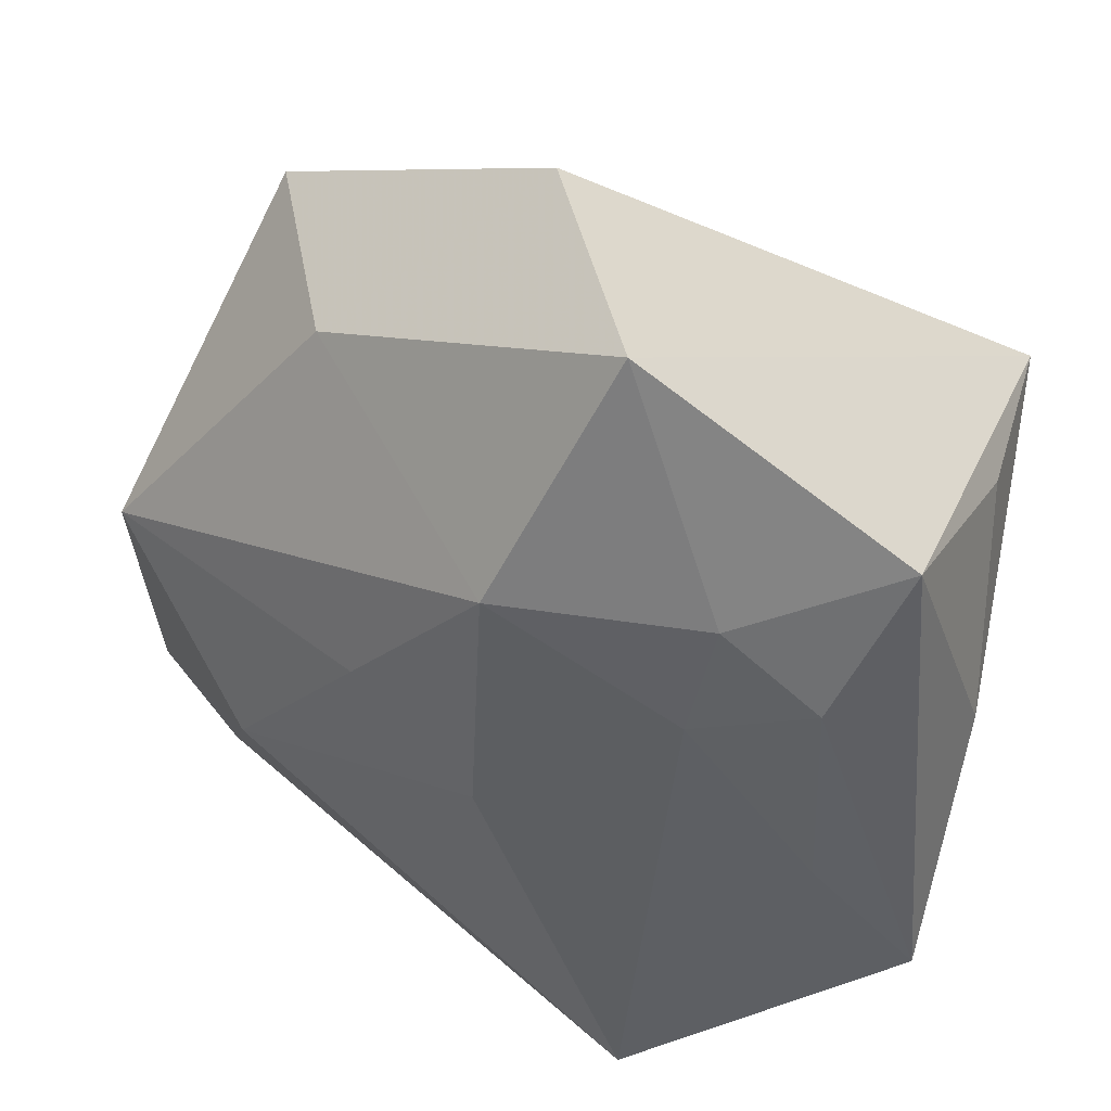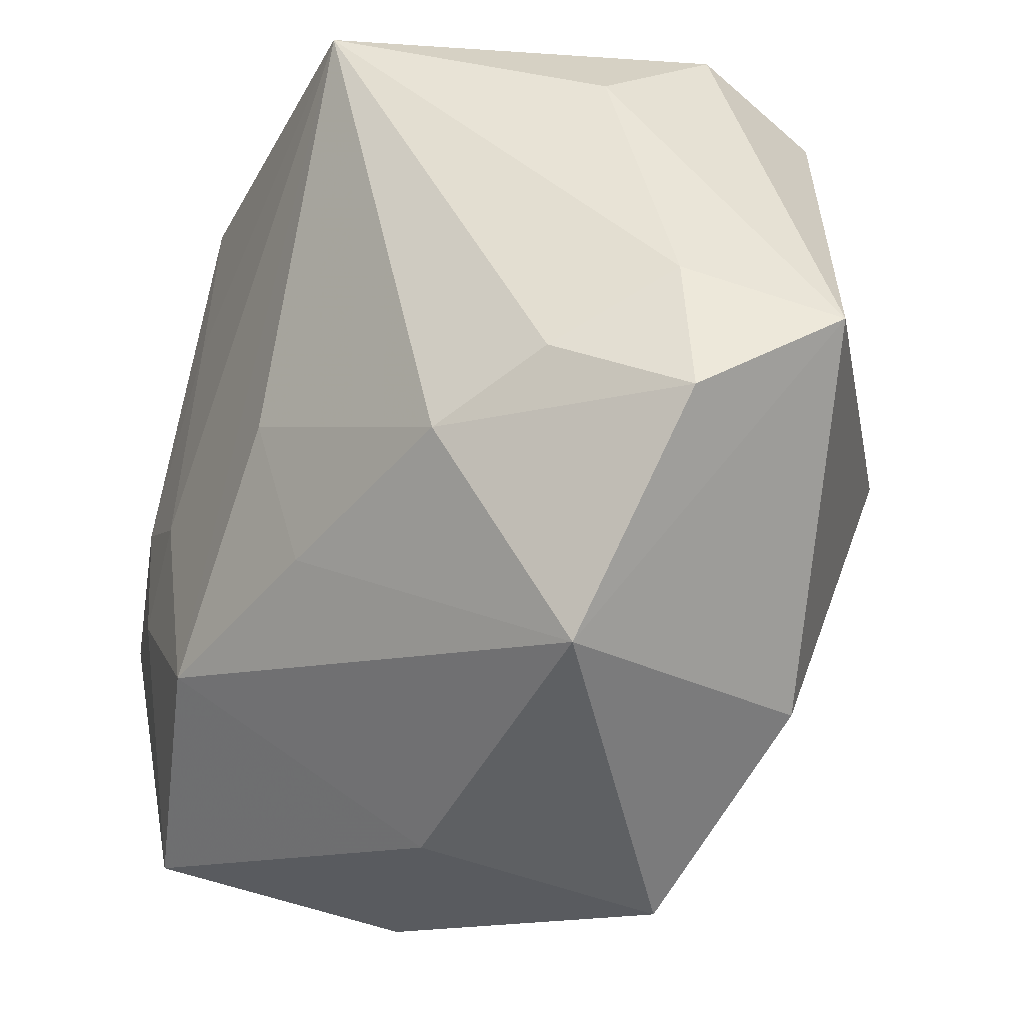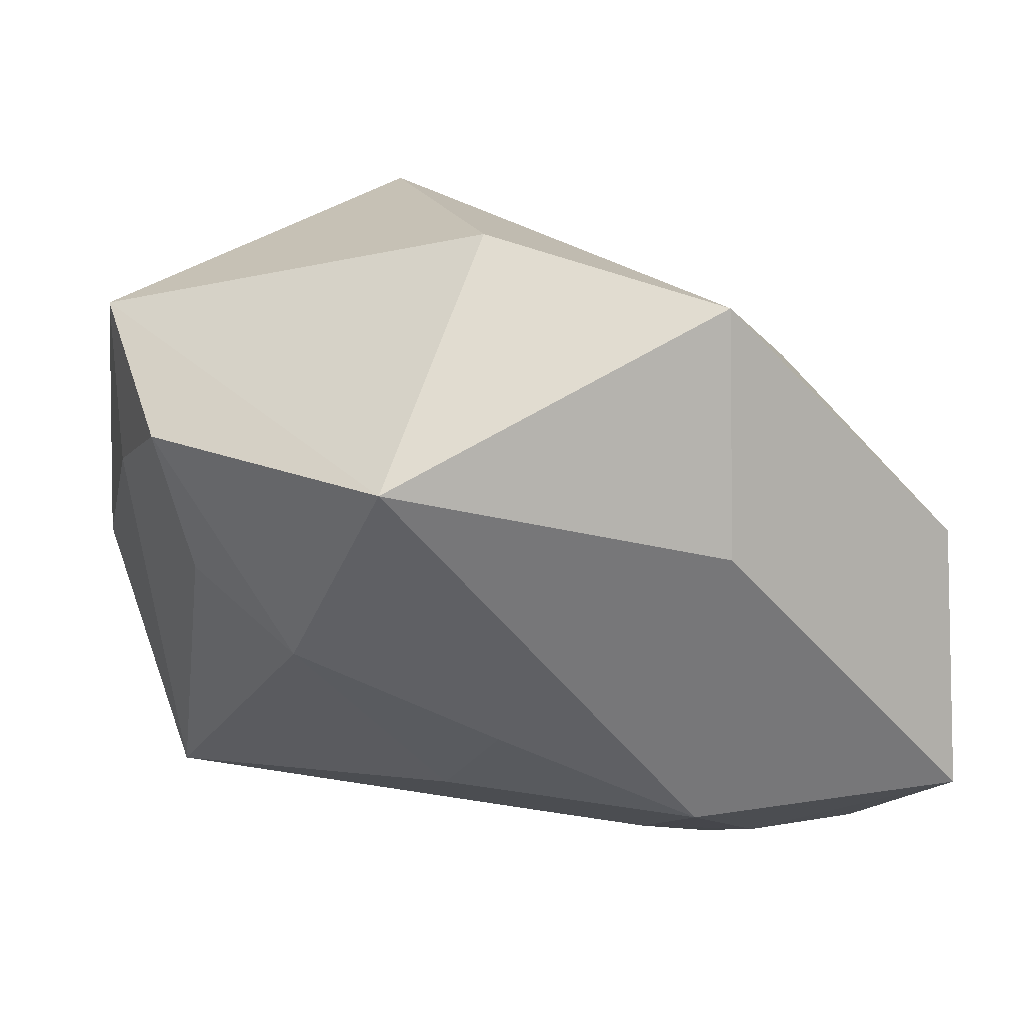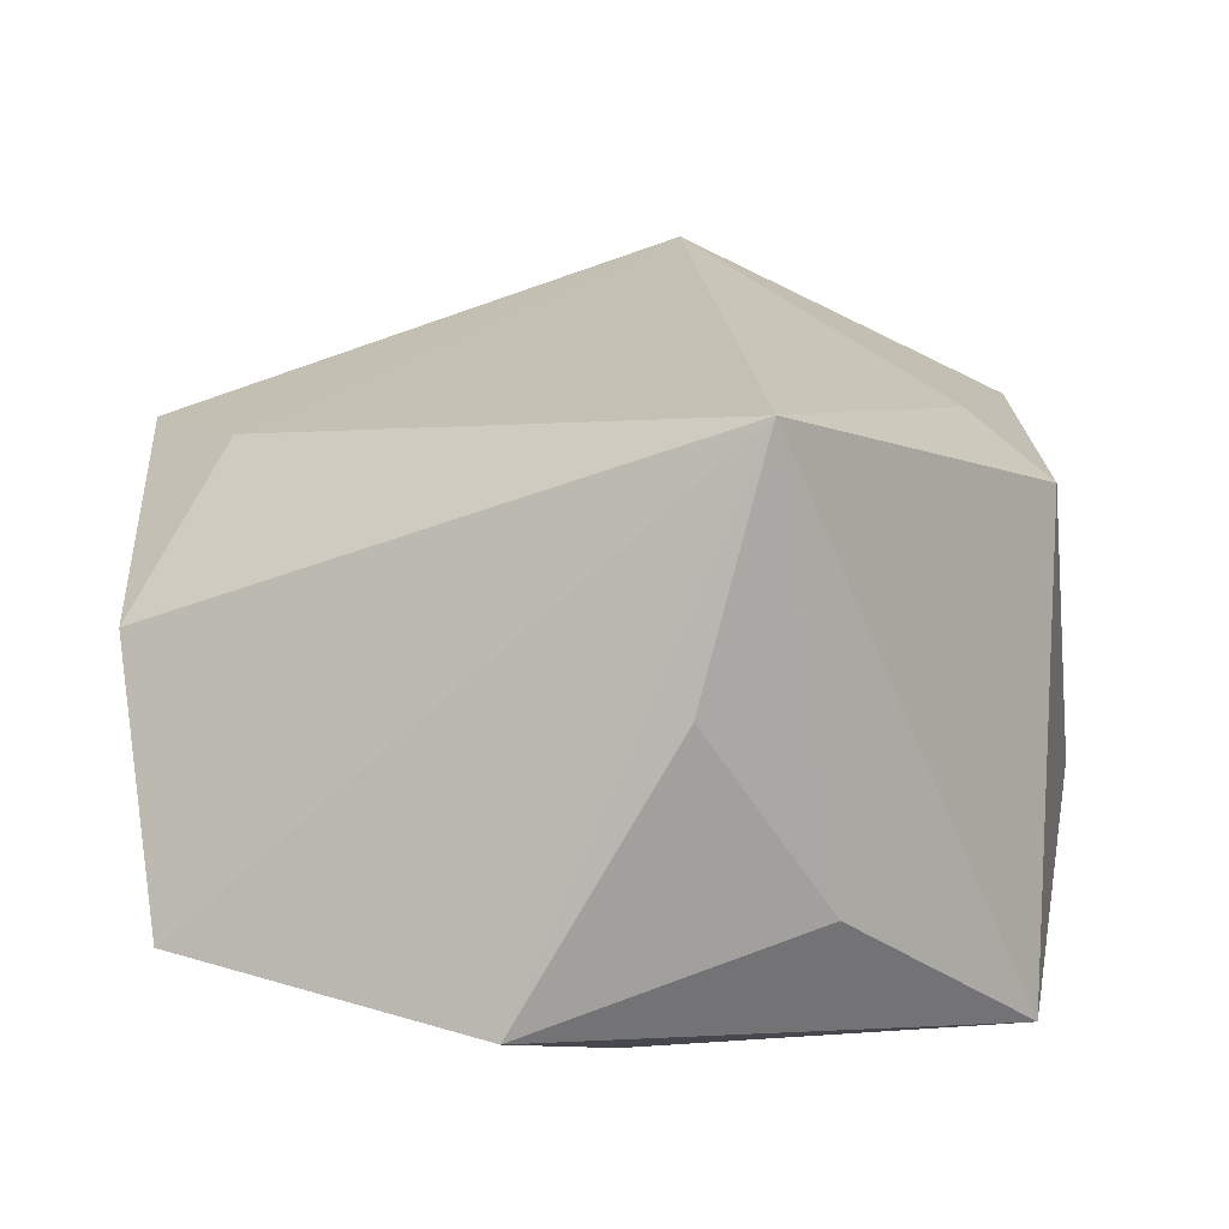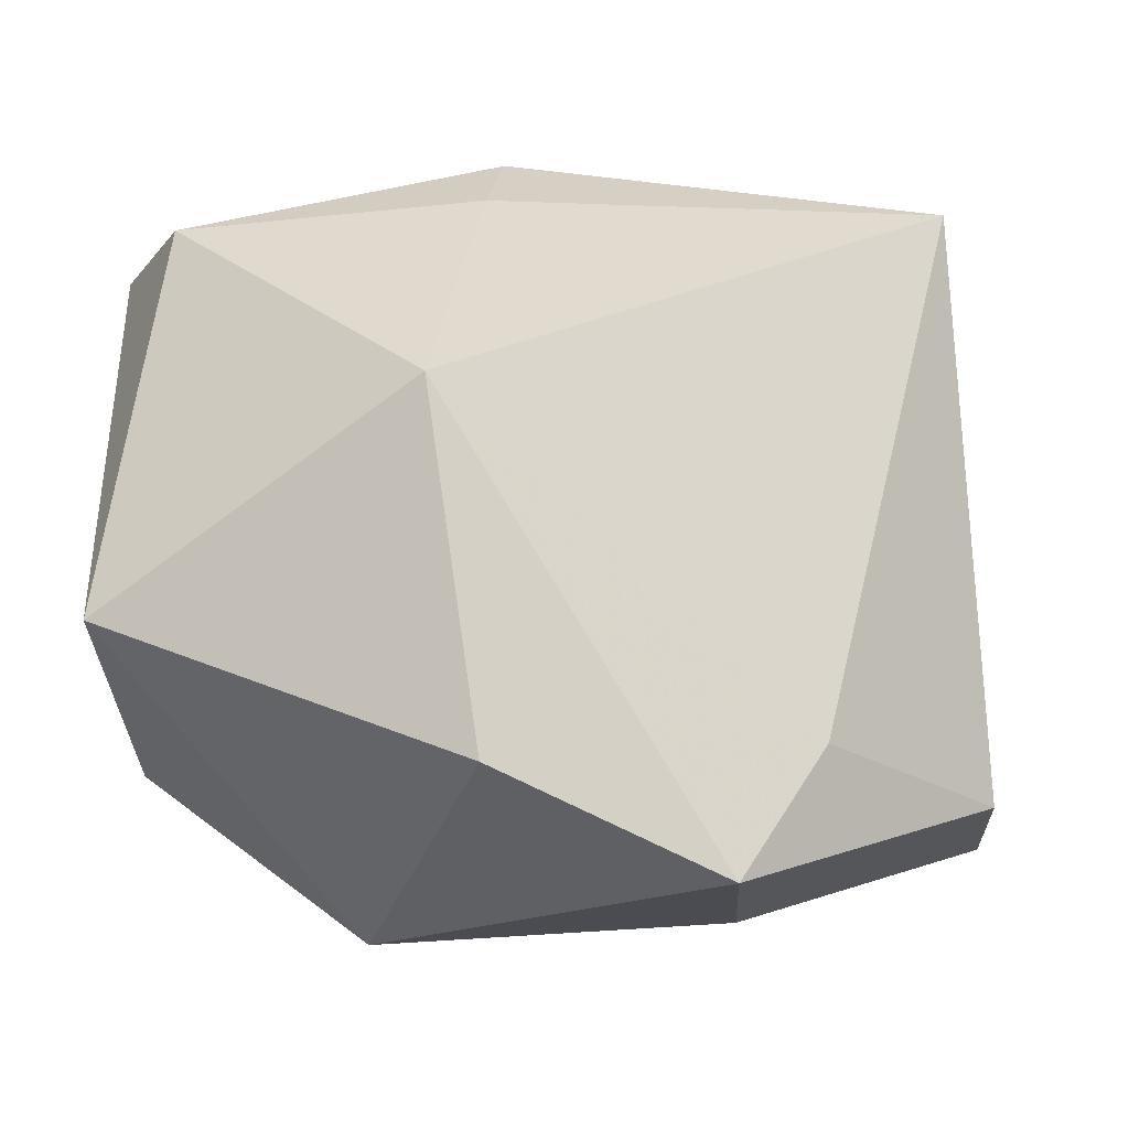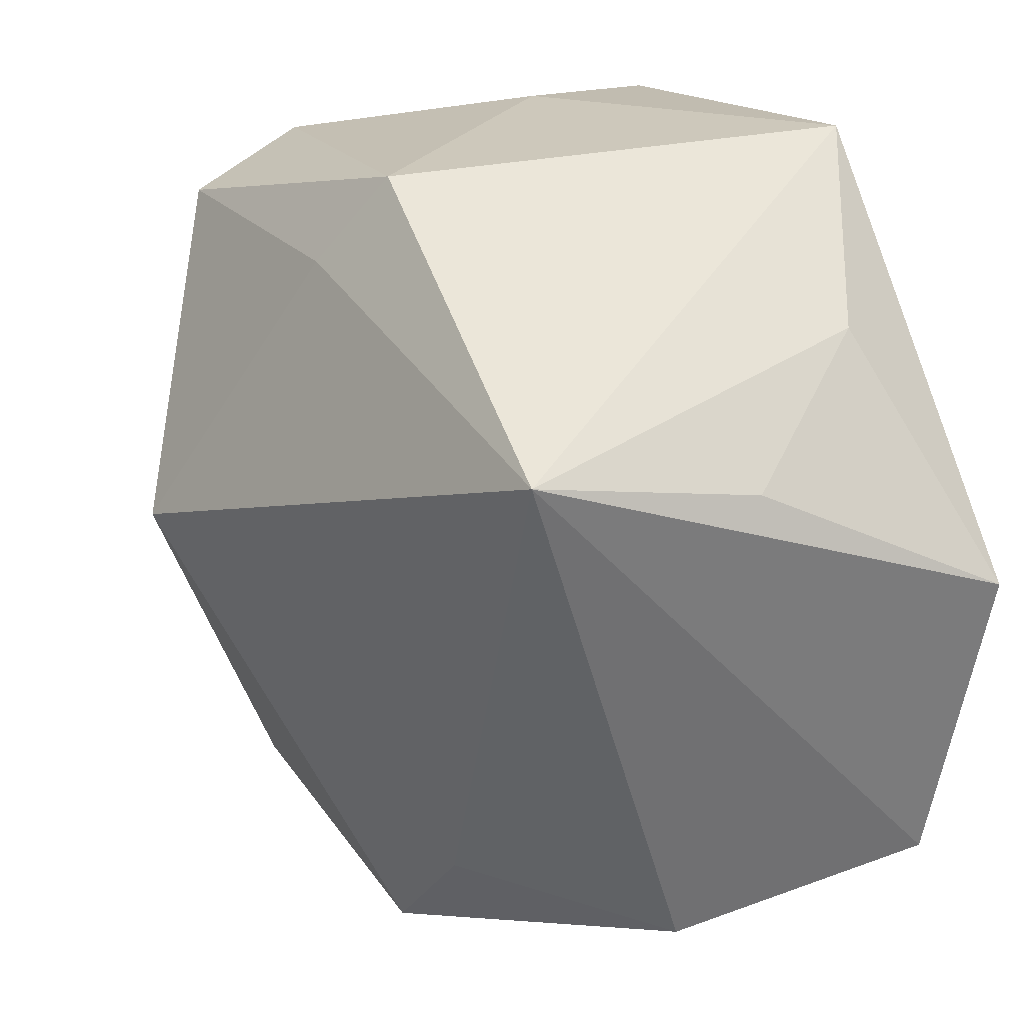
<metadata>
{"format":"obj","ext":"obj","renderer":"f3d","projection":"perspective","resolution":1024,"background":"white","views":[{"elev":-47.7,"azim":58.2,"up":"+Z"},{"elev":-50.1,"azim":-104.9,"up":"+Y"},{"elev":-0.9,"azim":-8.6,"up":"+Z"},{"elev":-2.5,"azim":116.3,"up":"+Z"},{"elev":63.7,"azim":-0.5,"up":"+Z"},{"elev":36.6,"azim":69.1,"up":"+Y"}]}
</metadata>
<code>
v -0.004055 -0.02078 -0.01937
v 0.01362 -0.0397 0.01938
v -0.01129 -0.001772 0.03593
v 0.04 -0.02109 -0.02388
v 0.03786 -0.02602 0.0001382
v -0.007262 -0.00664 -0.02457
v 0.0003691 0.03442 -0.03038
v -0.0321 0.0243 -0.02444
v 0.03801 0.007168 -0.02996
v 0.02173 -0.02646 0.01648
v -0.03886 -0.01267 0.007002
v -0.01707 -0.03914 0.002914
v 0.02151 0.02642 -0.0216
v 0.03538 0.02733 0.014
v -0.03214 -0.01888 -0.003217
v -0.02661 0.0283 -0.01018
v -0.007008 -0.03193 0.02646
v 0.01507 -0.01913 -0.02712
v -0.005377 0.03442 0.01225
v 0.01475 -0.03555 -0.002601
v 0.02476 -0.002796 -0.03022
v 0.02232 0.008741 -0.03157
v 0.005301 0.02007 -0.03024
v -0.006941 0.026 0.01899
v -0.04007 0.01326 0.0006536
v -0.04007 -0.01693 0.02136
v -0.04007 0.02216 0.01125
v -0.02325 -0.02208 -0.0112
v 0.01414 0.0009123 -0.03011
v -0.03425 0.02015 0.02331
v -0.03622 -0.02572 0.008499
v 0.03466 0.02071 -0.007205
f 13 7 14
f 9 7 13
f 14 7 19
f 19 27 30
f 29 18 8
f 10 5 14
f 2 5 10
f 14 3 10
f 10 3 2
f 20 5 2
f 4 9 14
f 14 5 4
f 4 20 18
f 5 20 4
f 2 3 17
f 26 3 30
f 30 27 26
f 26 17 3
f 14 9 32
f 32 13 14
f 9 13 32
f 24 3 14
f 14 19 24
f 30 3 24
f 24 19 30
f 16 7 8
f 16 19 7
f 8 27 16
f 27 19 16
f 8 7 23
f 23 29 8
f 22 7 9
f 22 23 7
f 29 23 22
f 8 18 6
f 25 27 8
f 25 26 27
f 18 29 21
f 29 22 21
f 21 22 9
f 9 4 21
f 21 4 18
f 31 15 28
f 28 15 8
f 8 6 28
f 31 26 11
f 26 25 11
f 11 25 8
f 8 15 11
f 11 15 31
f 1 6 18
f 1 28 6
f 31 28 12
f 28 1 12
f 12 1 18
f 2 17 12
f 12 20 2
f 18 20 12
f 12 26 31
f 17 26 12

</code>
